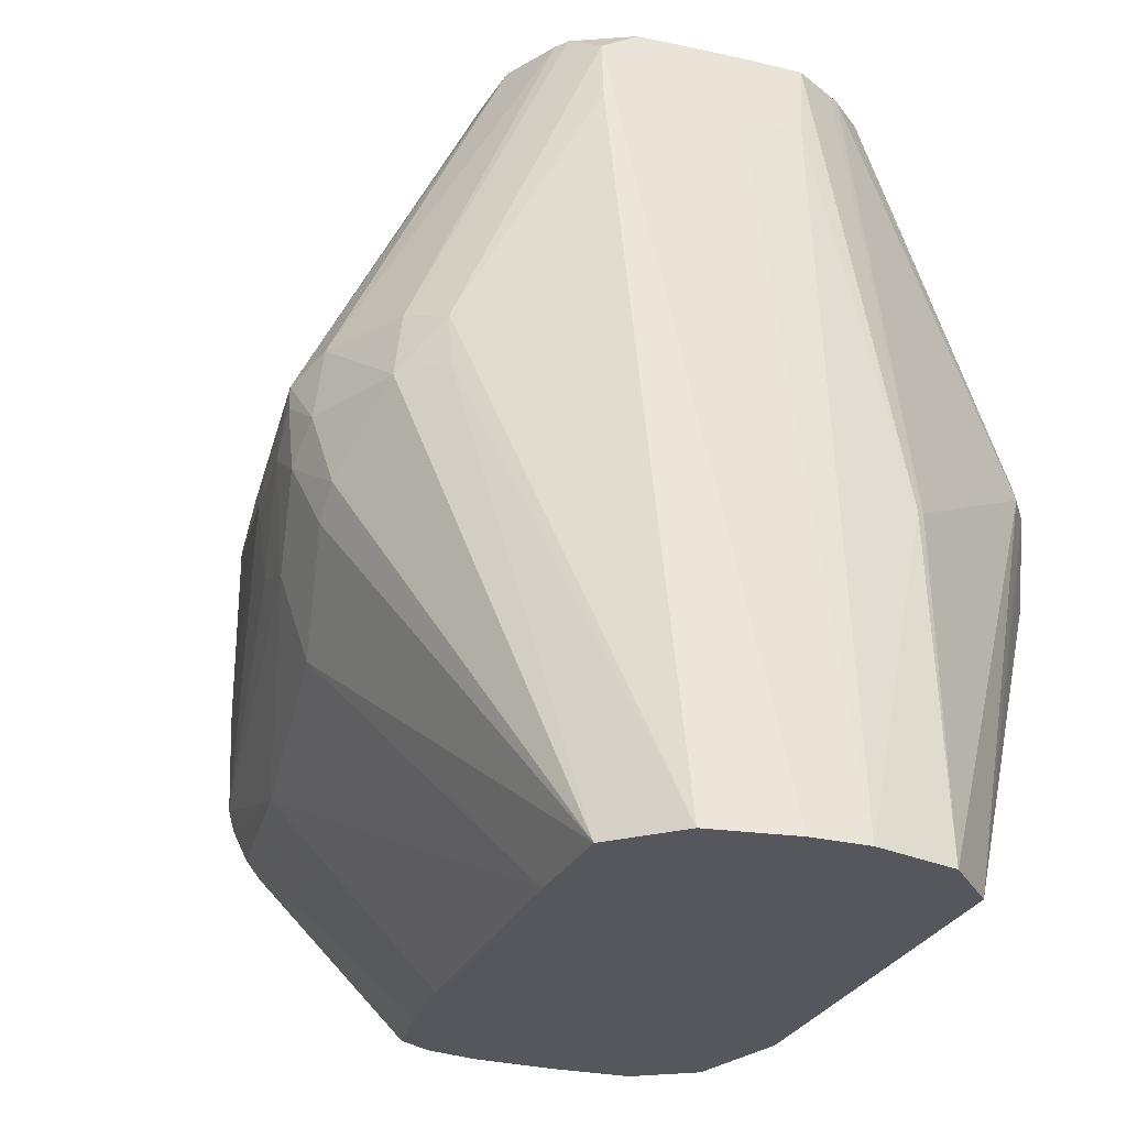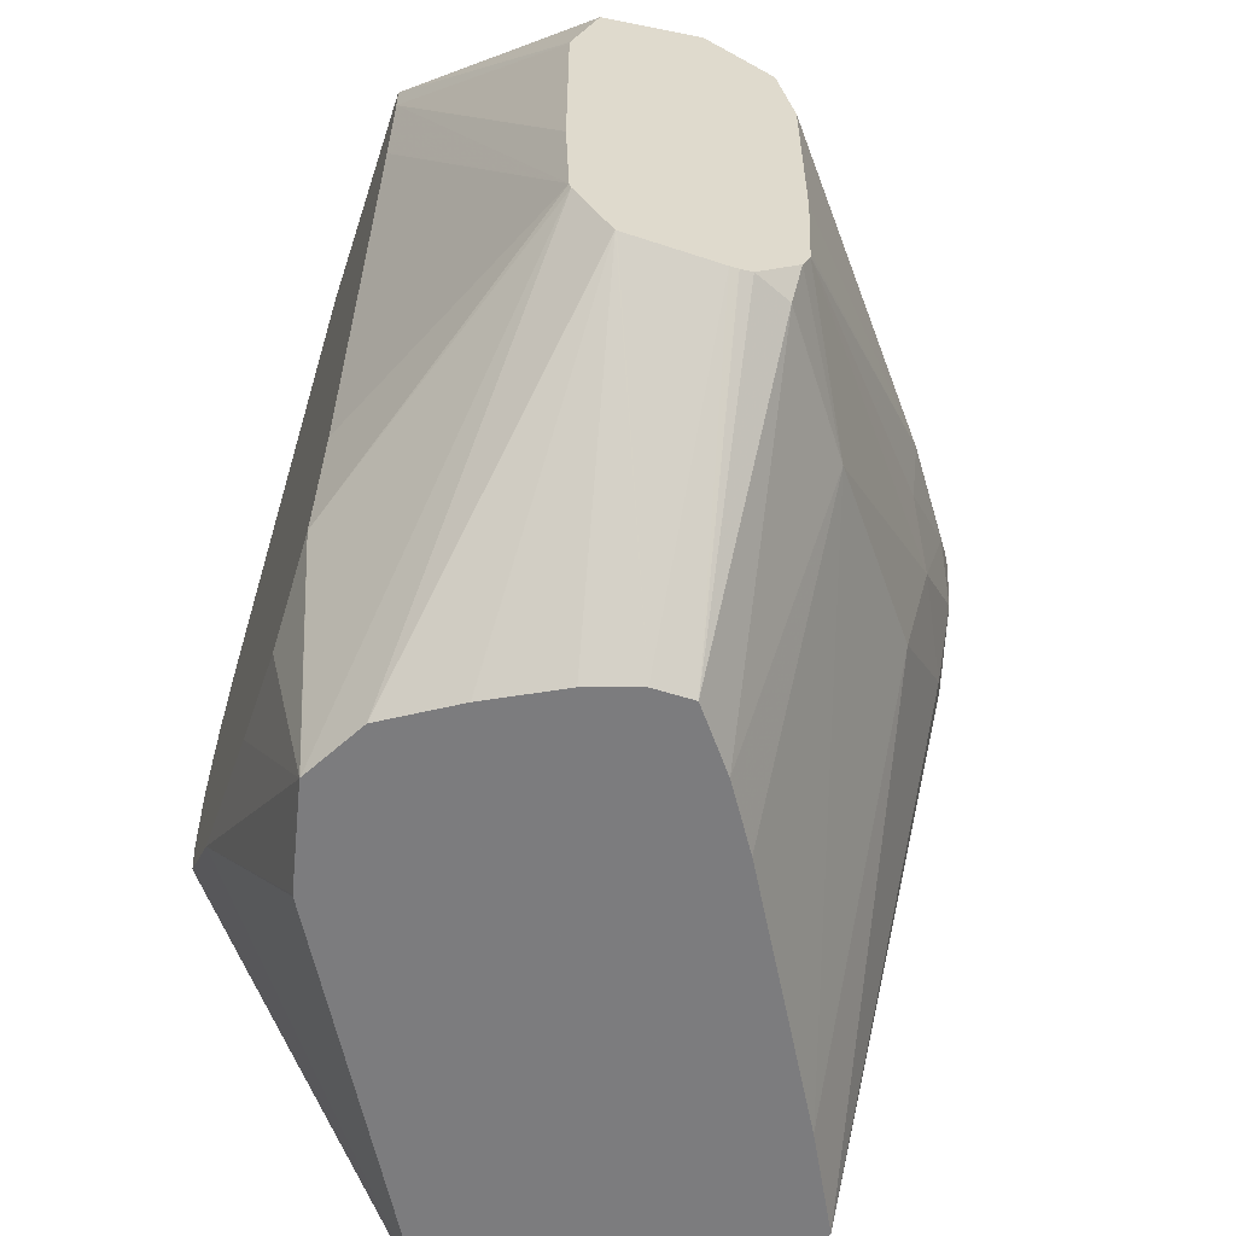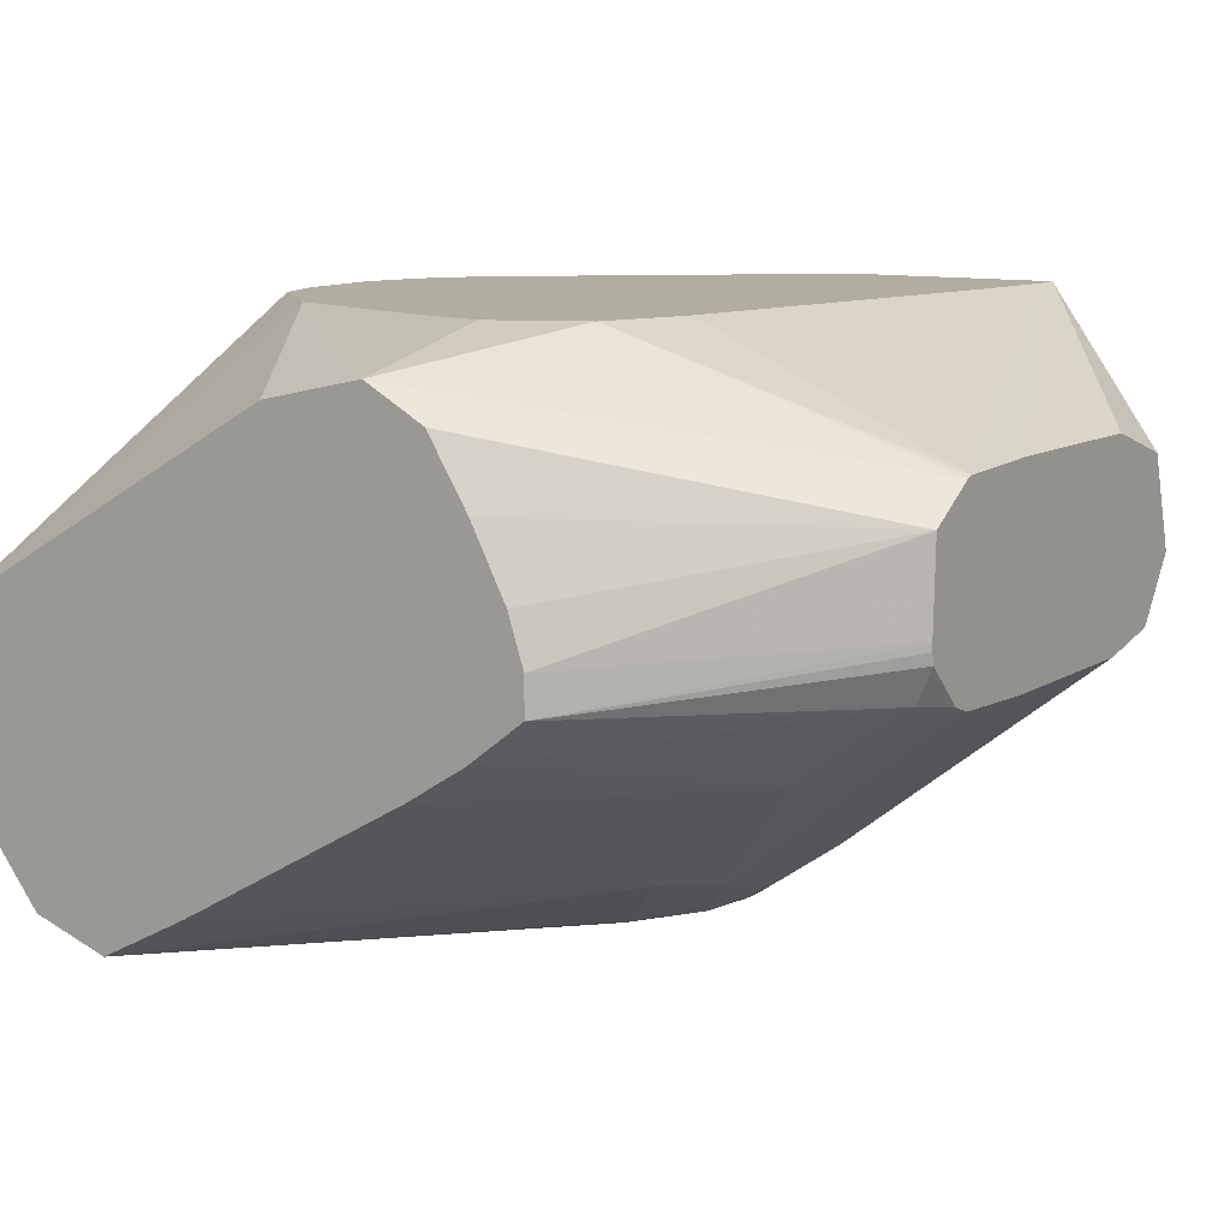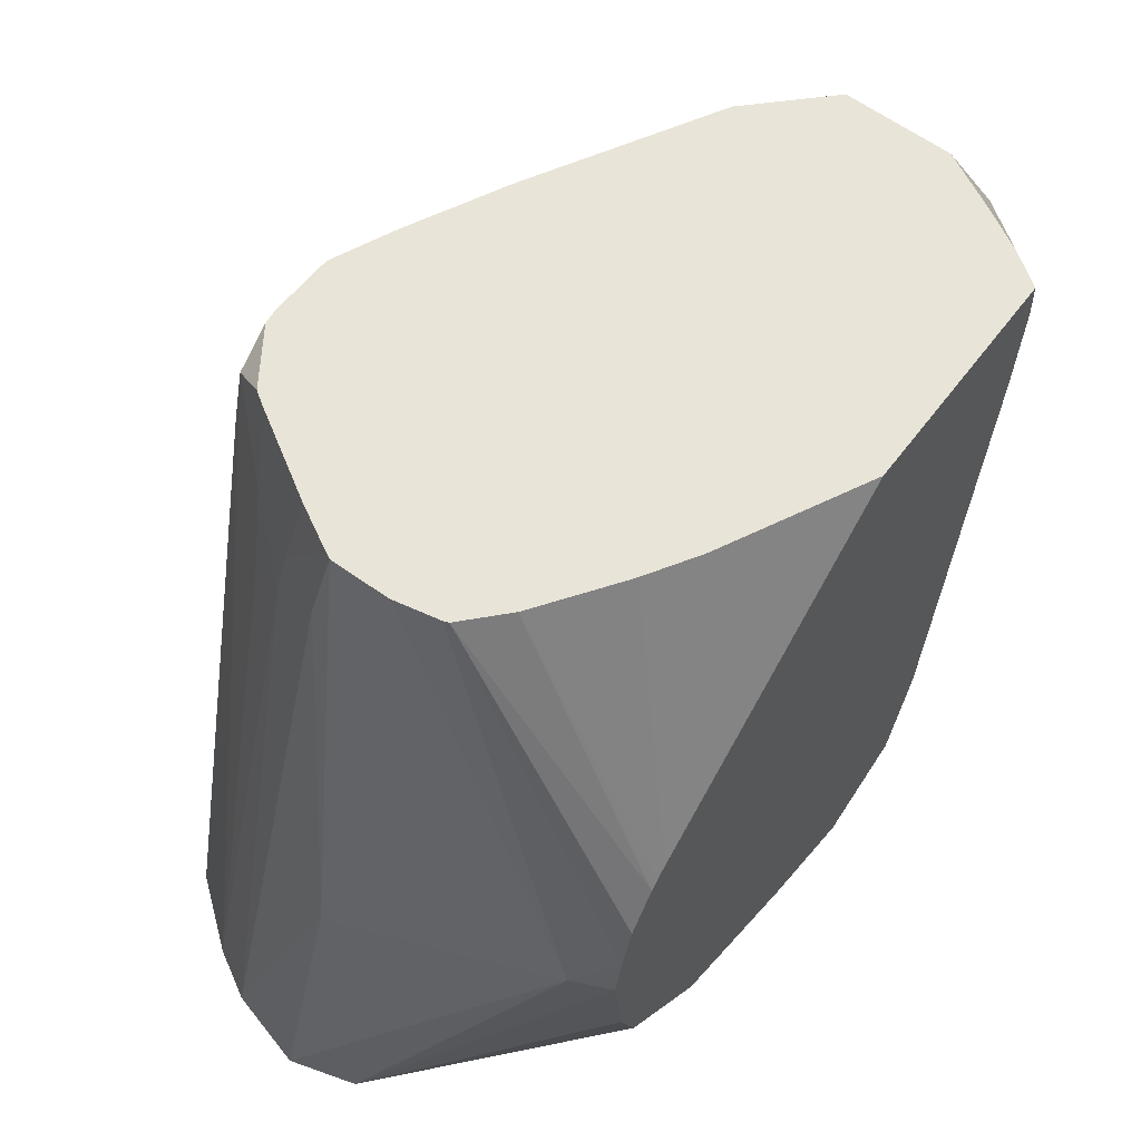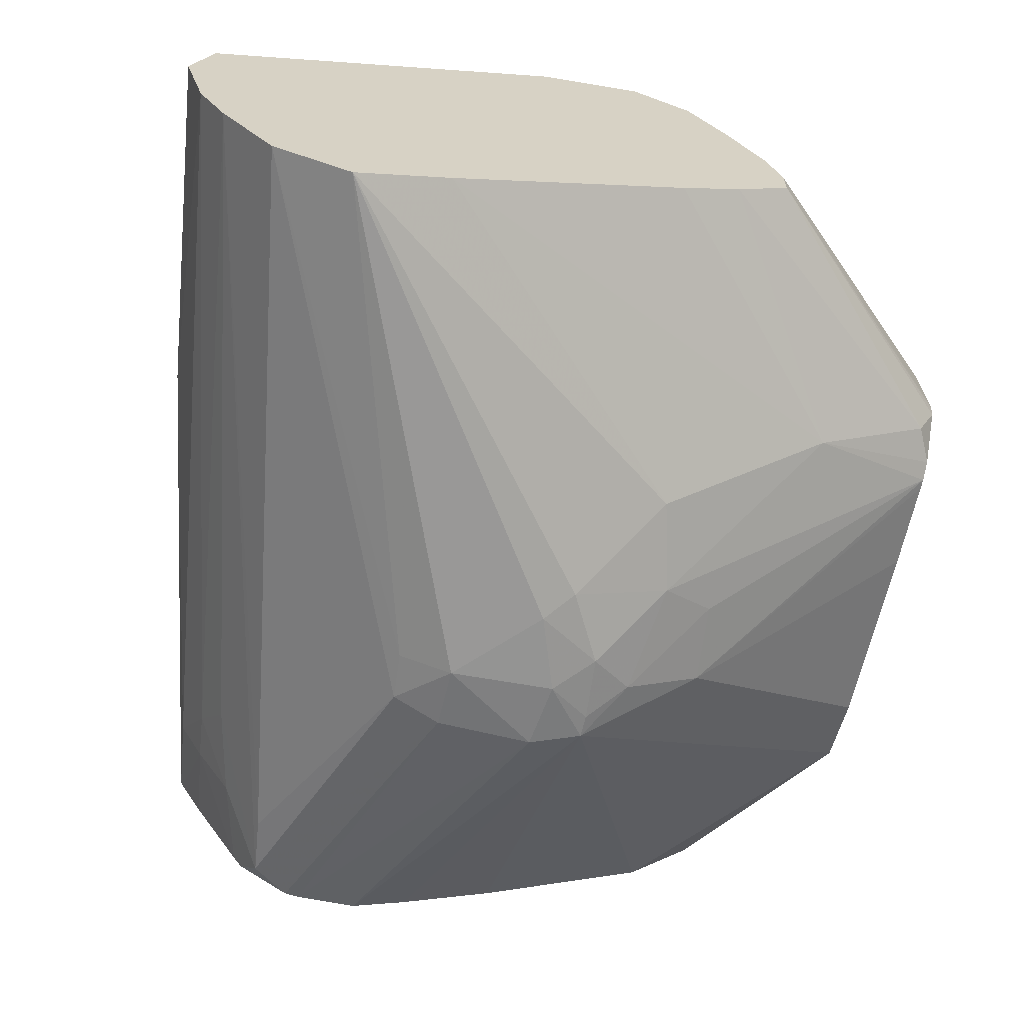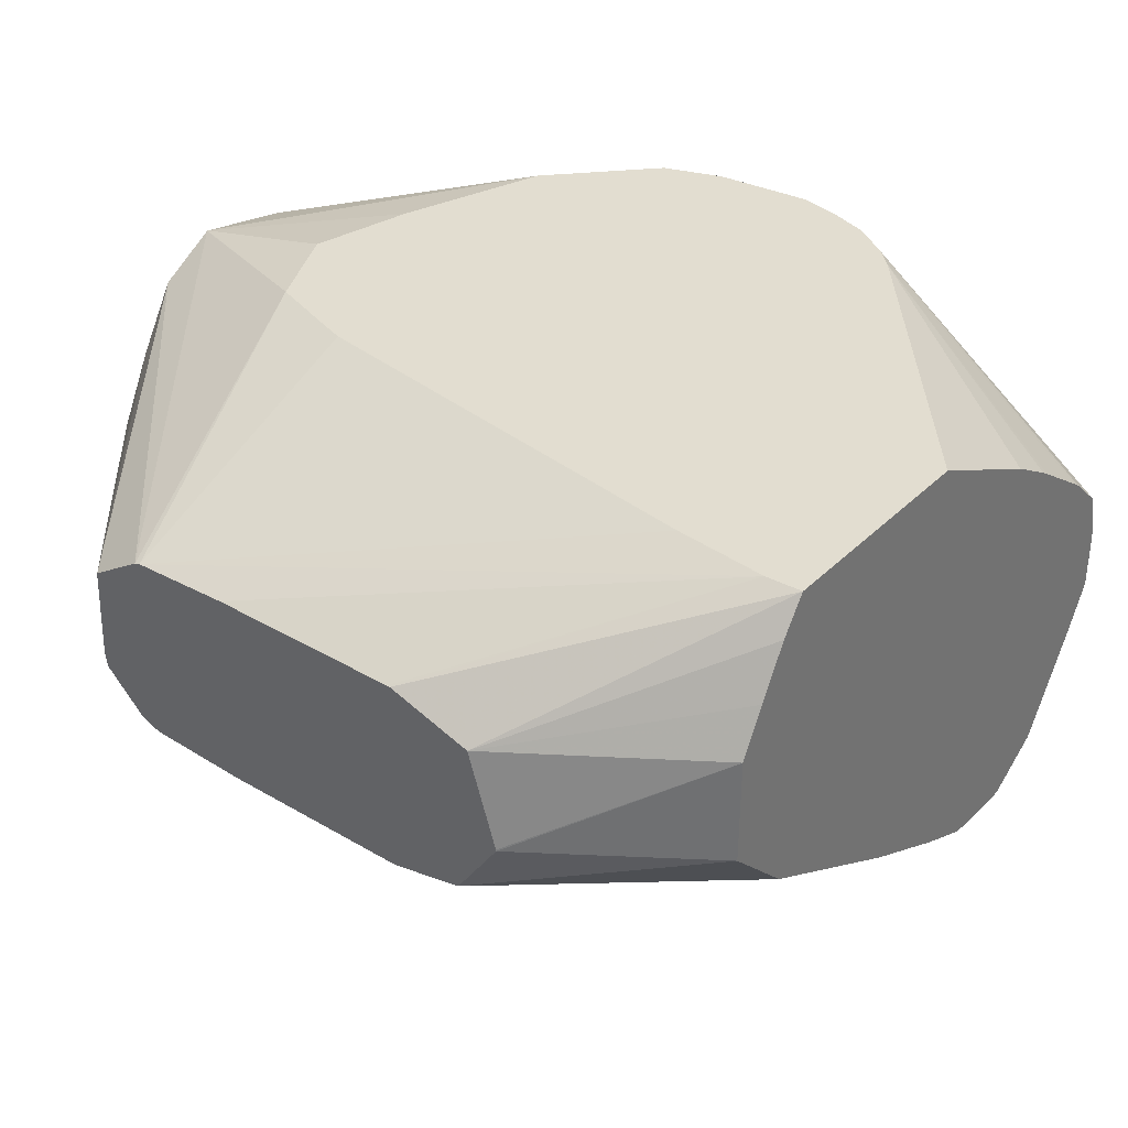
<metadata>
{"format":"obj","ext":"obj","renderer":"f3d","projection":"perspective","resolution":1024,"background":"white","views":[{"elev":-27.6,"azim":-140.0,"up":"+Y"},{"elev":-58.9,"azim":72.0,"up":"+Y"},{"elev":10.5,"azim":33.2,"up":"+Z"},{"elev":59.8,"azim":-53.4,"up":"+Y"},{"elev":-64.5,"azim":-12.8,"up":"+Z"},{"elev":35.4,"azim":128.0,"up":"+Z"}]}
</metadata>
<code>
v -25 48.31 -27.89
v -26.13 48.31 -29.04
v -25.01 48.31 -26.14
v -23.05 45.62 -27.82
v -23.05 44.9 -28.87
v -28.57 42.98 -33.4
v -29.04 48.31 -30.67
v -25.41 48.31 -25.39
v -23.05 45.14 -26.27
v -23.05 45.61 -27.79
v -23.05 43.71 -29.13
v -26.79 43.27 -32.03
v -26.67 42.12 -32.15
v -27.95 42.09 -33.02
v -28.57 42.6 -33.4
v -29.27 42.09 -33.59
v -29.41 43.23 -33.52
v -31.55 48.31 -31.89
v -30.61 48.31 -31.46
v -25.86 48.31 -24.58
v -23.05 43.77 -25.83
v -26.26 48.31 -24.01
v -23.05 40.53 -29.13
v -26.78 40.82 -32.03
v -23.05 39.03 -29.07
v -23.05 38.87 -29.06
v -28.66 41.54 -33.36
v -27.67 40.39 -32.53
v -29.72 40.85 -33.55
v -31 42.12 -33.67
v -31 43.2 -33.51
v -32.58 48.31 -31.92
v -23.05 43.71 -25.83
v -26.23 47.72 -24.01
v -29.94 48.31 -24.01
v -23.05 38.56 -28.93
v -25.31 38.08 -30.27
v -29.27 40.41 -33.33
v -28.03 38.95 -32.26
v -34.25 34.19 -33.13
v -31.88 42.12 -33.43
v -31.81 42.94 -33.39
v -33.45 47.92 -31.85
v -32.82 48.31 -31.89
v -23.05 40.53 -25.83
v -23.05 38.89 -25.9
v -26.38 46.17 -24.01
v -32.23 48.31 -25.16
v -34.55 44.41 -24.01
v -23.05 37.89 -28.27
v -23.33 37.98 -28.86
v -27.82 34.19 -29.49
v -28.82 34.19 -30.12
v -32.72 34.19 -32.33
v -35.55 34.19 -32.7
v -33.57 46.89 -31.96
v -33.71 48.31 -31.3
v -36.43 34.19 -31.57
v -34.61 45.42 -30.92
v -34.26 46.89 -31
v -23.05 38.79 -25.93
v -27.42 38.99 -24.01
v -27.59 38.45 -24.01
v -27.94 37.41 -24.01
v -33.02 48.31 -25.65
v -34.18 48.31 -26.45
v -34.32 48.31 -26.56
v -34.71 44.25 -24.01
v -33.17 48.31 -25.75
v -23.05 37.85 -28.08
v -26.9 34.19 -28.78
v -33.86 48.31 -31.07
v -36.89 34.19 -30.77
v -34.96 46.03 -30.18
v -34.87 46.89 -30.02
v -23.05 37.92 -26.49
v -29.4 34.19 -24.6
v -28.41 34.19 -25.15
v -29.41 36.74 -24.01
v -29.41 34.19 -24.6
v -34.95 48.31 -27.15
v -34.83 44.12 -24.01
v -23.05 37.85 -27.95
v -26.9 34.19 -28.16
v -34.69 48.31 -29.72
v -37.27 34.19 -29.41
v -36.59 40 -28.7
v -35.29 46.89 -29.23
v -35.09 48.31 -29
v -23.05 37.9 -26.5
v -28.4 34.19 -25.16
v -31.08 37.17 -24.01
v -33.53 38.05 -24.01
v -31.1 34.19 -24.96
v -34.98 48.31 -27.24
v -35.9 42.12 -24.64
v -35.48 42.76 -24.01
v -35.26 43.46 -24.01
v -23.05 37.9 -26.52
v -27.15 34.19 -27.36
v -37.26 34.19 -29.4
v -36.59 40 -28.55
v -35.13 48.31 -28.92
v -27.74 34.19 -26.23
v -27.74 34.19 -26.24
v -31.12 34.19 -24.97
v -35.09 39.57 -24.01
v -36.93 34.19 -28.27
v -35.13 48.31 -27.94
v -35.61 42.12 -24.01
v -35.13 48.31 -28.11
v -35.44 40.53 -24.01
v -35.52 41.32 -24.01
f 1 2 7
f 1 7 19
f 1 19 18
f 1 18 32
f 1 32 44
f 1 44 57
f 1 57 72
f 1 72 85
f 1 85 89
f 1 89 103
f 1 103 111
f 1 111 109
f 1 109 95
f 1 95 81
f 1 81 67
f 1 67 66
f 1 66 69
f 1 69 65
f 1 65 48
f 1 48 35
f 1 35 22
f 1 22 20
f 1 20 8
f 1 8 3
f 1 3 4
f 1 4 5
f 1 5 2
f 2 5 6
f 2 6 7
f 3 8 9
f 3 9 10
f 3 10 4
f 4 10 9
f 4 9 21
f 4 21 33
f 4 33 45
f 4 45 46
f 4 46 61
f 4 61 76
f 4 76 90
f 4 90 99
f 4 99 83
f 4 83 70
f 4 70 50
f 4 50 36
f 4 36 26
f 4 26 25
f 4 25 23
f 4 23 11
f 4 11 5
f 5 11 12
f 5 12 6
f 6 12 13
f 6 13 14
f 6 14 15
f 6 15 16
f 6 16 17
f 6 17 18
f 6 18 19
f 6 19 7
f 8 20 9
f 9 20 22
f 9 22 21
f 11 23 13
f 11 13 12
f 13 24 14
f 13 23 25
f 13 25 26
f 13 26 24
f 14 27 15
f 14 24 28
f 14 28 27
f 15 27 16
f 16 27 29
f 16 29 30
f 16 30 17
f 17 30 31
f 17 31 32
f 17 32 18
f 21 22 34
f 21 34 33
f 22 35 49
f 22 49 68
f 22 68 82
f 22 82 98
f 22 98 97
f 22 97 110
f 22 110 113
f 22 113 112
f 22 112 107
f 22 107 93
f 22 93 92
f 22 92 79
f 22 79 64
f 22 64 63
f 22 63 62
f 22 62 47
f 22 47 34
f 24 26 28
f 26 36 37
f 26 37 28
f 27 38 29
f 27 28 38
f 28 37 39
f 28 39 38
f 29 38 40
f 29 40 30
f 30 40 41
f 30 41 42
f 30 42 31
f 31 42 43
f 31 43 44
f 31 44 32
f 33 34 45
f 34 46 45
f 34 47 46
f 35 48 49
f 36 50 51
f 36 51 37
f 37 51 52
f 37 52 53
f 37 53 54
f 37 54 39
f 38 39 40
f 39 54 40
f 40 54 53
f 40 53 52
f 40 52 71
f 40 71 84
f 40 84 100
f 40 100 105
f 40 105 104
f 40 104 91
f 40 91 78
f 40 78 77
f 40 77 80
f 40 80 94
f 40 94 106
f 40 106 108
f 40 108 101
f 40 101 86
f 40 86 73
f 40 73 58
f 40 58 55
f 40 55 41
f 41 55 42
f 42 56 43
f 42 55 56
f 43 57 44
f 43 56 58
f 43 58 59
f 43 59 60
f 43 60 57
f 46 47 62
f 46 62 63
f 46 63 64
f 46 64 61
f 48 65 49
f 49 66 67
f 49 67 68
f 49 65 69
f 49 69 66
f 50 70 71
f 50 71 51
f 51 71 52
f 55 58 56
f 57 60 72
f 58 73 74
f 58 74 59
f 59 74 60
f 60 74 75
f 60 75 72
f 61 64 77
f 61 77 78
f 61 78 76
f 64 79 80
f 64 80 77
f 67 81 82
f 67 82 68
f 70 83 71
f 71 83 84
f 72 75 85
f 73 86 87
f 73 87 88
f 73 88 74
f 74 88 75
f 75 89 85
f 75 88 89
f 76 78 90
f 78 91 90
f 79 92 80
f 80 92 93
f 80 93 94
f 81 95 96
f 81 96 97
f 81 97 98
f 81 98 82
f 83 99 84
f 84 99 90
f 84 90 100
f 86 101 96
f 86 96 102
f 86 102 87
f 87 102 111
f 87 111 103
f 87 103 88
f 88 103 89
f 90 91 104
f 90 104 105
f 90 105 100
f 93 106 94
f 93 107 108
f 93 108 106
f 95 109 96
f 96 101 108
f 96 108 110
f 96 110 97
f 96 109 102
f 102 109 111
f 107 112 108
f 108 112 113
f 108 113 110

</code>
